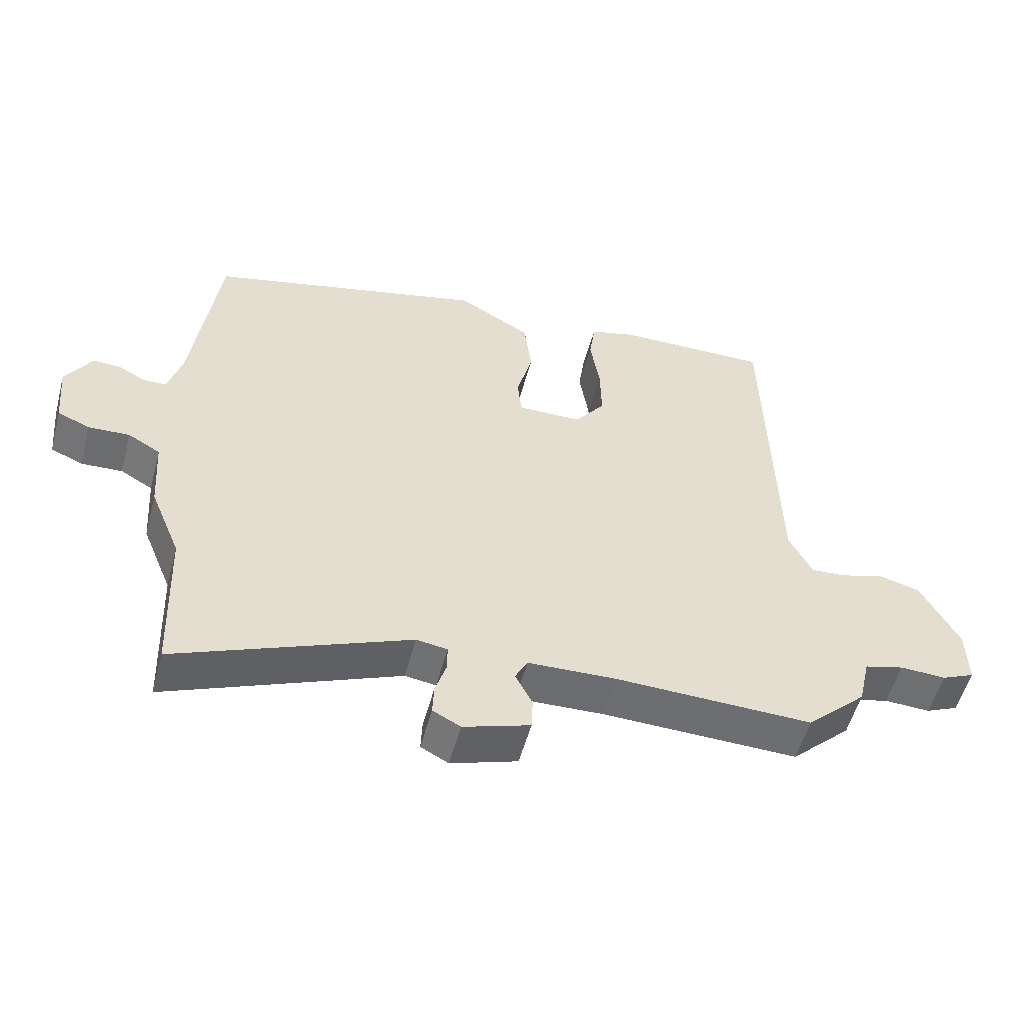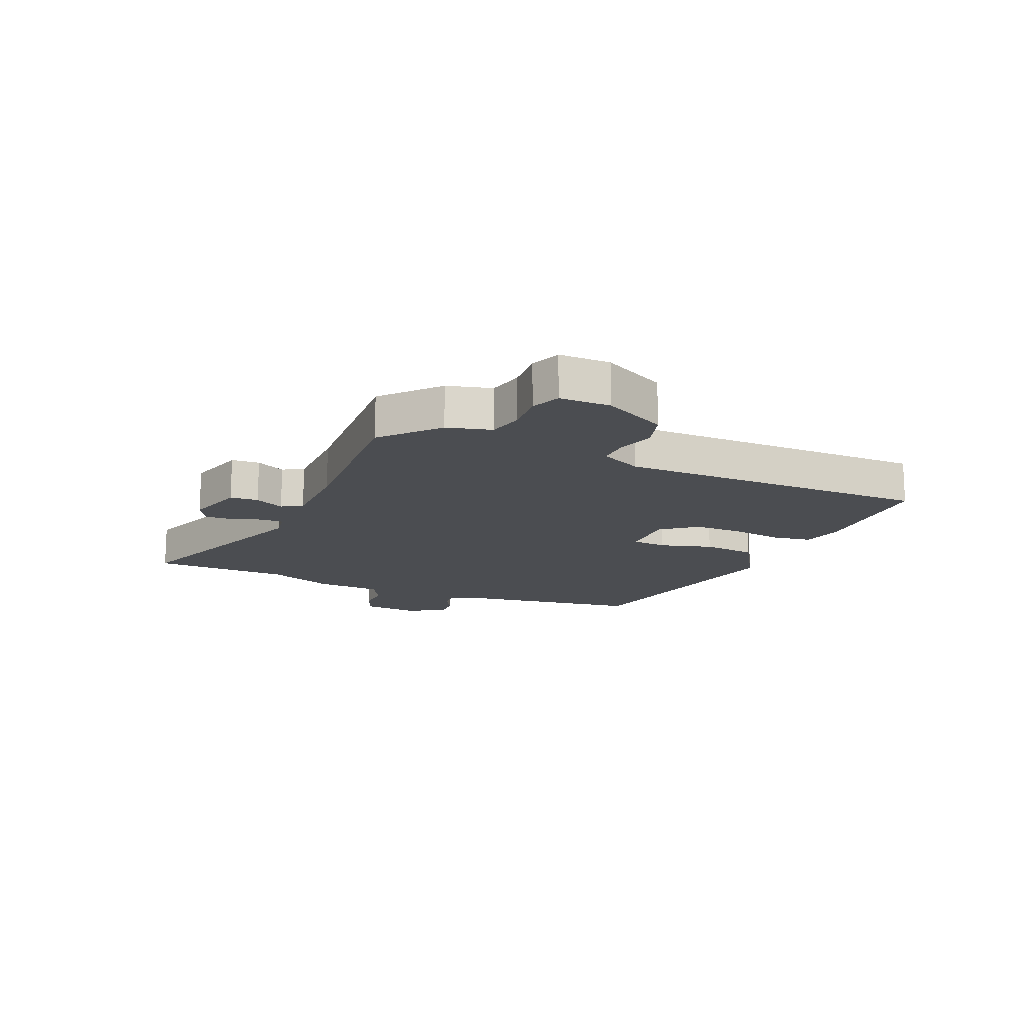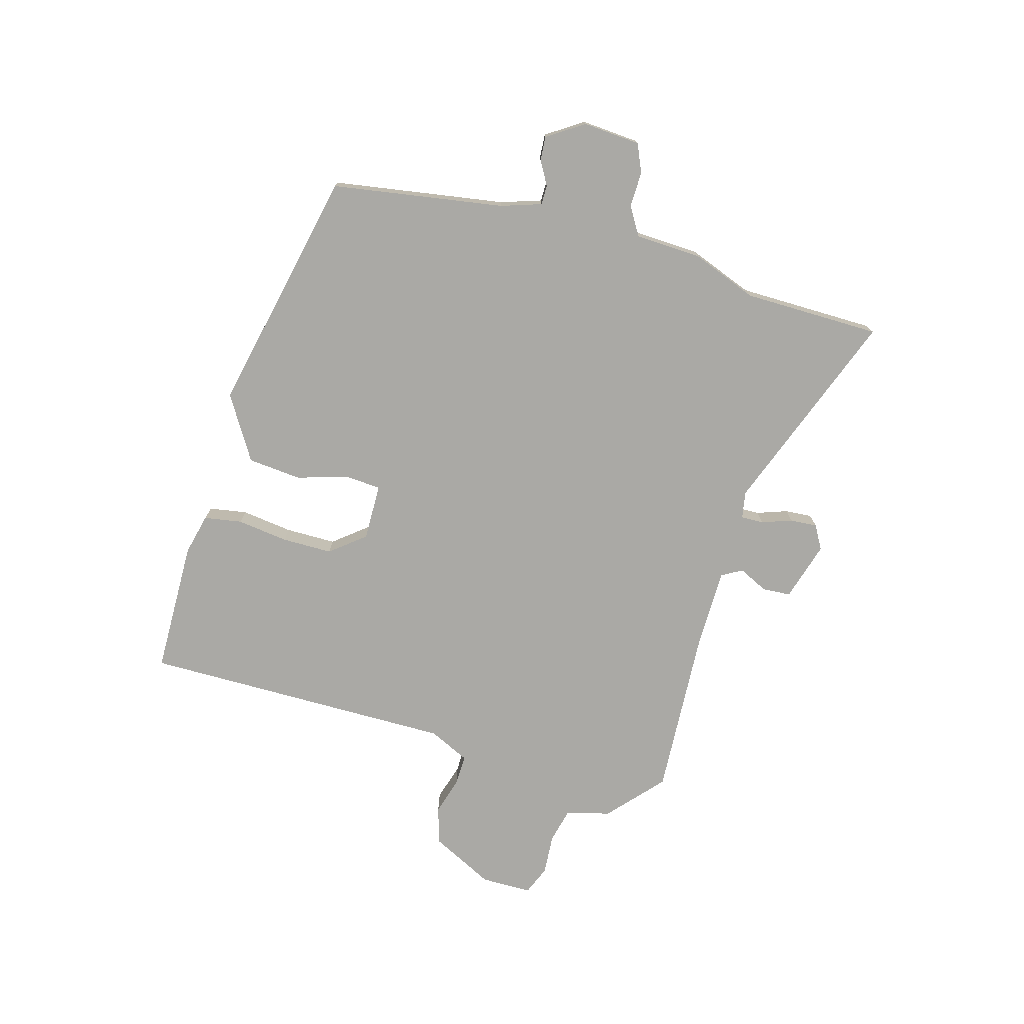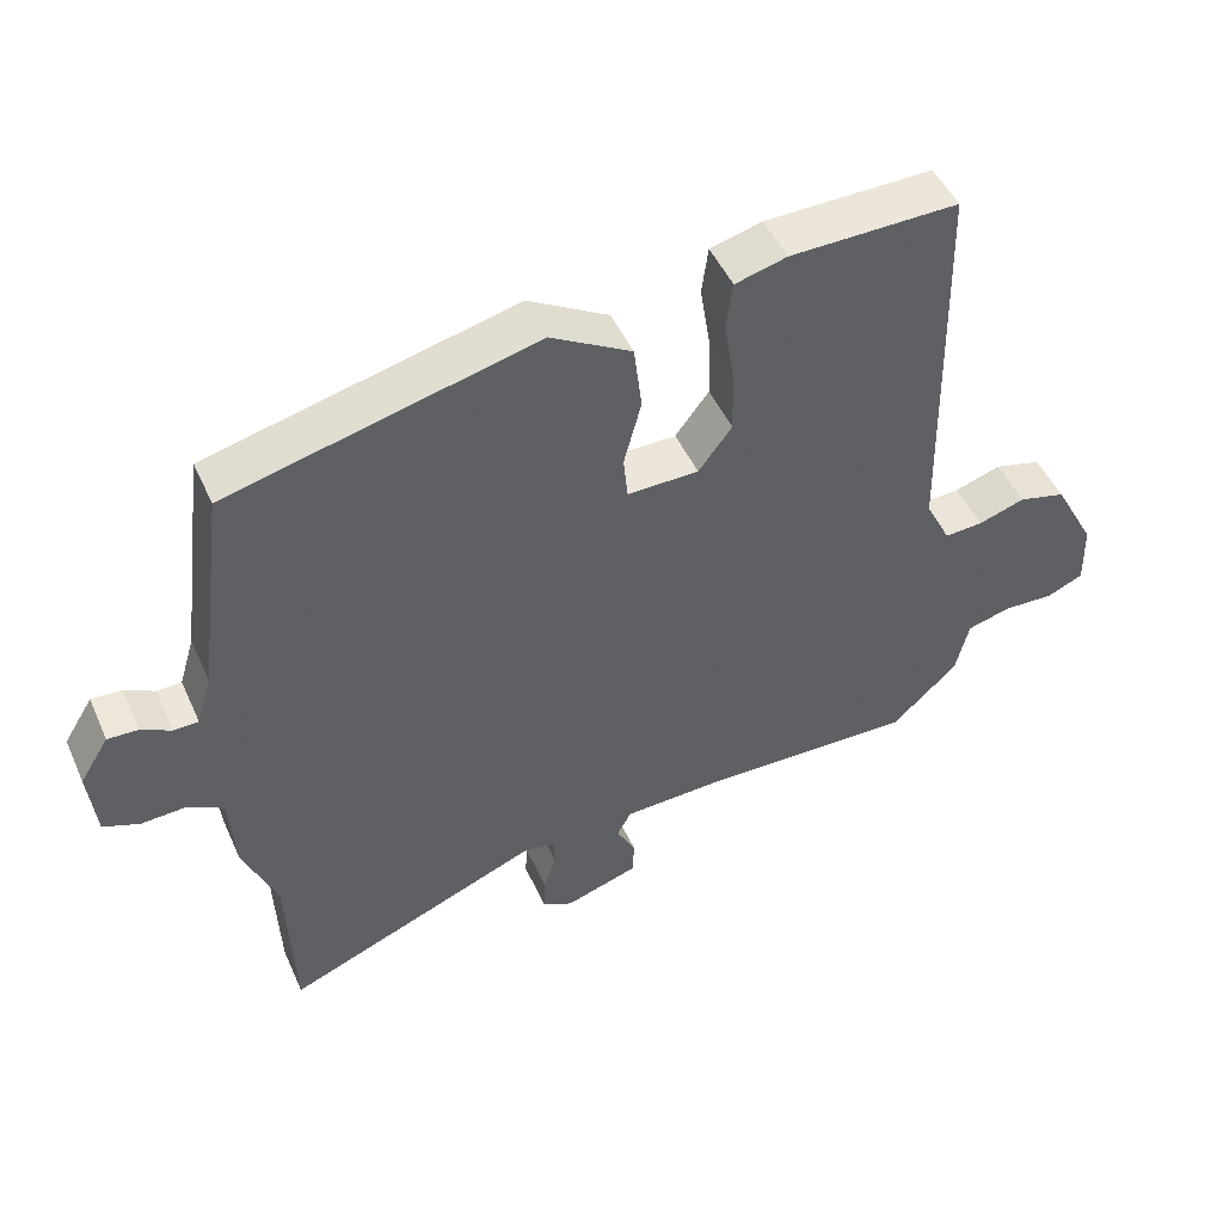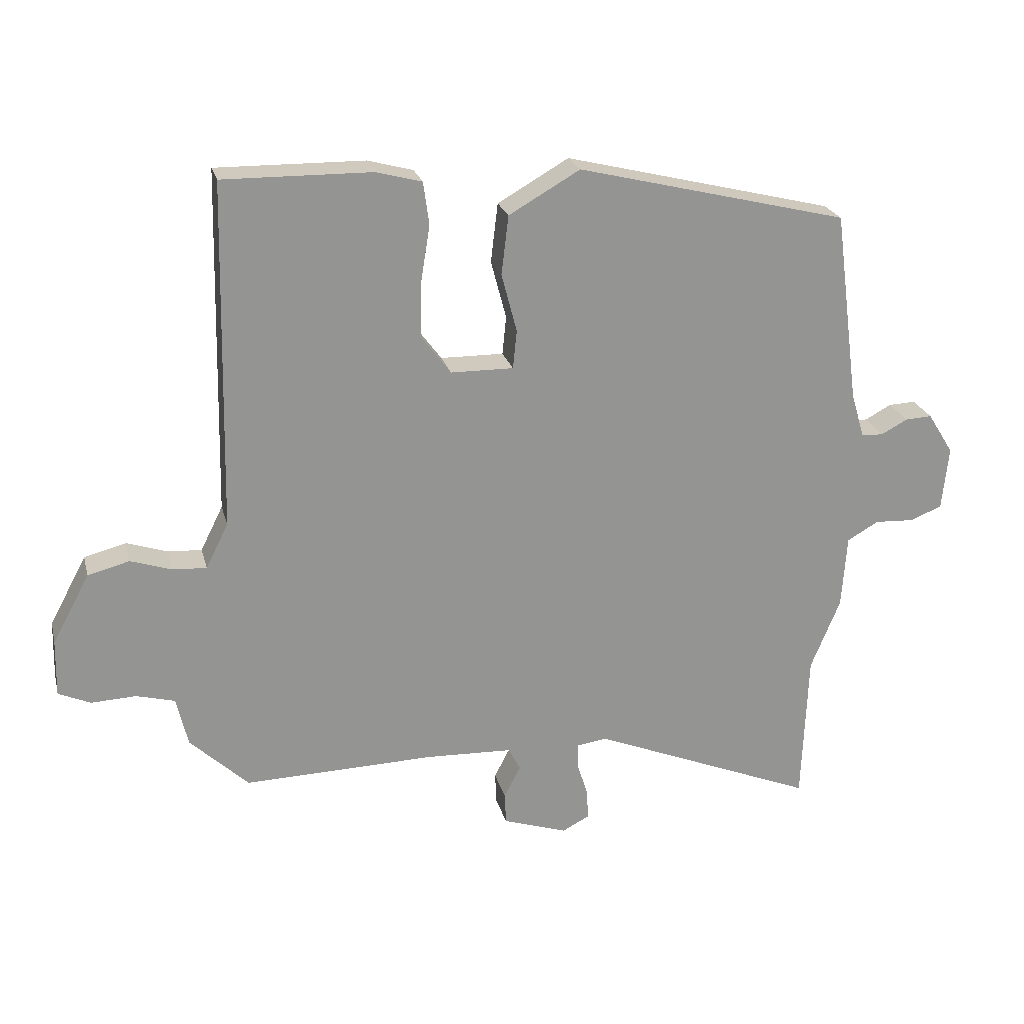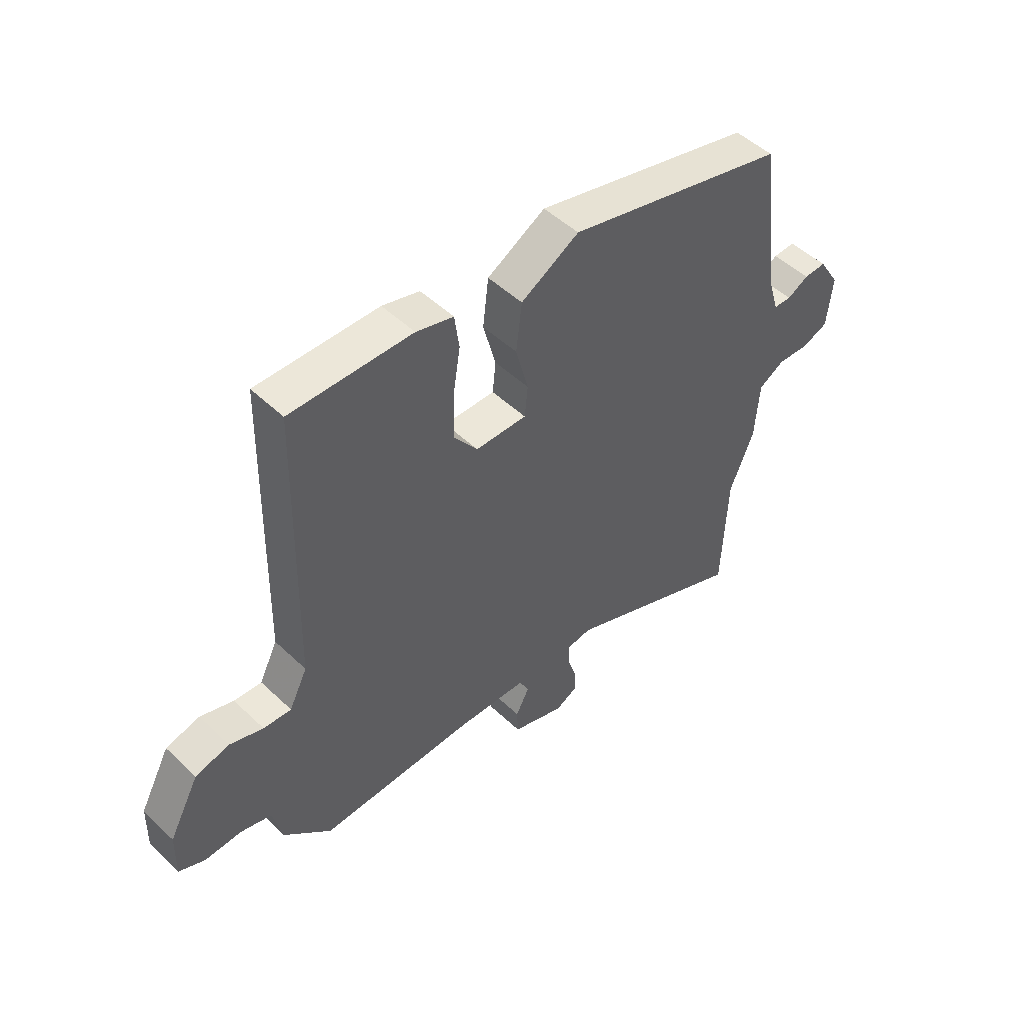
<metadata>
{"format":"obj","ext":"obj","renderer":"f3d","projection":"perspective","resolution":1024,"background":"white","views":[{"elev":-54.1,"azim":165.0,"up":"+Z"},{"elev":-15.6,"azim":-111.8,"up":"+Y"},{"elev":-75.4,"azim":75.8,"up":"+Y"},{"elev":48.5,"azim":156.3,"up":"+Z"},{"elev":23.1,"azim":-13.7,"up":"+Z"},{"elev":49.4,"azim":-43.7,"up":"+Z"}]}
</metadata>
<code>
v 0.51 0.07 0.366
v 0.549 0.07 0.067
v 0.57 0.07 -0.003
v 0.604 0.07 -0.004
v 0.645 0.07 0.018
v 0.687 0.07 0.02
v 0.727 0.07 -0.044
v 0.717 0.07 -0.143
v 0.668 0.07 -0.163
v 0.606 0.07 -0.16
v 0.557 0.07 -0.188
v 0.549 0.07 -0.302
v 0.503 0.07 -0.414
v 0.494 0.07 -0.651
v 0.143 0.07 -0.508
v 0.096 0.07 -0.515
v 0.096 0.07 -0.554
v 0.113 0.07 -0.607
v 0.115 0.07 -0.654
v 0.073 0.07 -0.676
v -0.028 0.07 -0.643
v -0.03 0.07 -0.594
v -0.004 0.07 -0.544
v -0.023 0.07 -0.508
v -0.158 0.07 -0.503
v -0.456 0.07 -0.511
v -0.547 0.07 -0.425
v -0.565 0.07 -0.348
v -0.625 0.07 -0.332
v -0.695 0.07 -0.335
v -0.745 0.07 -0.313
v -0.743 0.07 -0.225
v -0.685 0.07 -0.117
v -0.62 0.07 -0.1
v -0.556 0.07 -0.121
v -0.503 0.07 -0.124
v -0.468 0.07 -0.054
v -0.456 0.07 0.487
v -0.224 0.07 0.484
v -0.153 0.07 0.465
v -0.144 0.07 0.399
v -0.158 0.07 0.311
v -0.16 0.07 0.224
v -0.114 0.07 0.163
v -0.016 0.07 0.162
v -0.01 0.07 0.222
v -0.034 0.07 0.313
v -0.023 0.07 0.405
v 0.088 0.07 0.469
v 0.51 0 0.366
v 0.549 0 0.067
v 0.57 0 -0.003
v 0.604 0 -0.004
v 0.645 0 0.018
v 0.687 0 0.02
v 0.727 0 -0.044
v 0.717 0 -0.143
v 0.668 0 -0.163
v 0.606 0 -0.16
v 0.557 0 -0.188
v 0.549 0 -0.302
v 0.503 0 -0.414
v 0.494 0 -0.651
v 0.143 0 -0.508
v 0.096 0 -0.515
v 0.096 0 -0.554
v 0.113 0 -0.607
v 0.115 0 -0.654
v 0.073 0 -0.676
v -0.028 0 -0.643
v -0.03 0 -0.594
v -0.004 0 -0.544
v -0.023 0 -0.508
v -0.158 0 -0.503
v -0.456 0 -0.511
v -0.547 0 -0.425
v -0.565 0 -0.348
v -0.625 0 -0.332
v -0.695 0 -0.335
v -0.745 0 -0.313
v -0.743 0 -0.225
v -0.685 0 -0.117
v -0.62 0 -0.1
v -0.556 0 -0.121
v -0.503 0 -0.124
v -0.468 0 -0.054
v -0.456 0 0.487
v -0.224 0 0.484
v -0.153 0 0.465
v -0.144 0 0.399
v -0.158 0 0.311
v -0.16 0 0.224
v -0.114 0 0.163
v -0.016 0 0.162
v -0.01 0 0.222
v -0.034 0 0.313
v -0.023 0 0.405
v 0.088 0 0.469
f 46 47 48 49
f 45 46 49 1
f 39 40 41 42
f 37 38 39 42
f 36 37 42 43
f 32 33 34 35
f 32 35 36
f 29 30 31 32
f 28 29 32 36
f 25 26 27 28
f 24 25 28 36
f 20 21 22 23
f 20 23 24
f 17 18 19 20
f 16 17 20 24
f 15 16 24 36
f 13 14 15 36
f 11 12 13 36
f 7 8 9 10
f 4 5 6 7
f 3 4 7 10
f 2 3 10 11
f 45 1 2 11
f 36 43 44
f 11 36 44 45
f 98 97 96 95
f 50 98 95 94
f 91 90 89 88
f 91 88 87 86
f 92 91 86 85
f 84 83 82 81
f 85 84 81
f 81 80 79 78
f 85 81 78 77
f 77 76 75 74
f 85 77 74 73
f 72 71 70 69
f 73 72 69
f 69 68 67 66
f 73 69 66 65
f 85 73 65 64
f 85 64 63 62
f 85 62 61 60
f 59 58 57 56
f 56 55 54 53
f 59 56 53 52
f 60 59 52 51
f 60 51 50 94
f 93 92 85
f 94 93 85 60
f 1 50 51 2
f 2 51 52 3
f 3 52 53 4
f 4 53 54 5
f 5 54 55 6
f 6 55 56 7
f 7 56 57 8
f 8 57 58 9
f 9 58 59 10
f 10 59 60 11
f 11 60 61 12
f 12 61 62 13
f 13 62 63 14
f 14 63 64 15
f 15 64 65 16
f 16 65 66 17
f 17 66 67 18
f 18 67 68 19
f 19 68 69 20
f 20 69 70 21
f 21 70 71 22
f 22 71 72 23
f 23 72 73 24
f 24 73 74 25
f 25 74 75 26
f 26 75 76 27
f 27 76 77 28
f 28 77 78 29
f 29 78 79 30
f 30 79 80 31
f 31 80 81 32
f 32 81 82 33
f 33 82 83 34
f 34 83 84 35
f 35 84 85 36
f 36 85 86 37
f 37 86 87 38
f 38 87 88 39
f 39 88 89 40
f 40 89 90 41
f 41 90 91 42
f 42 91 92 43
f 43 92 93 44
f 44 93 94 45
f 45 94 95 46
f 46 95 96 47
f 47 96 97 48
f 48 97 98 49
f 49 98 50 1

</code>
